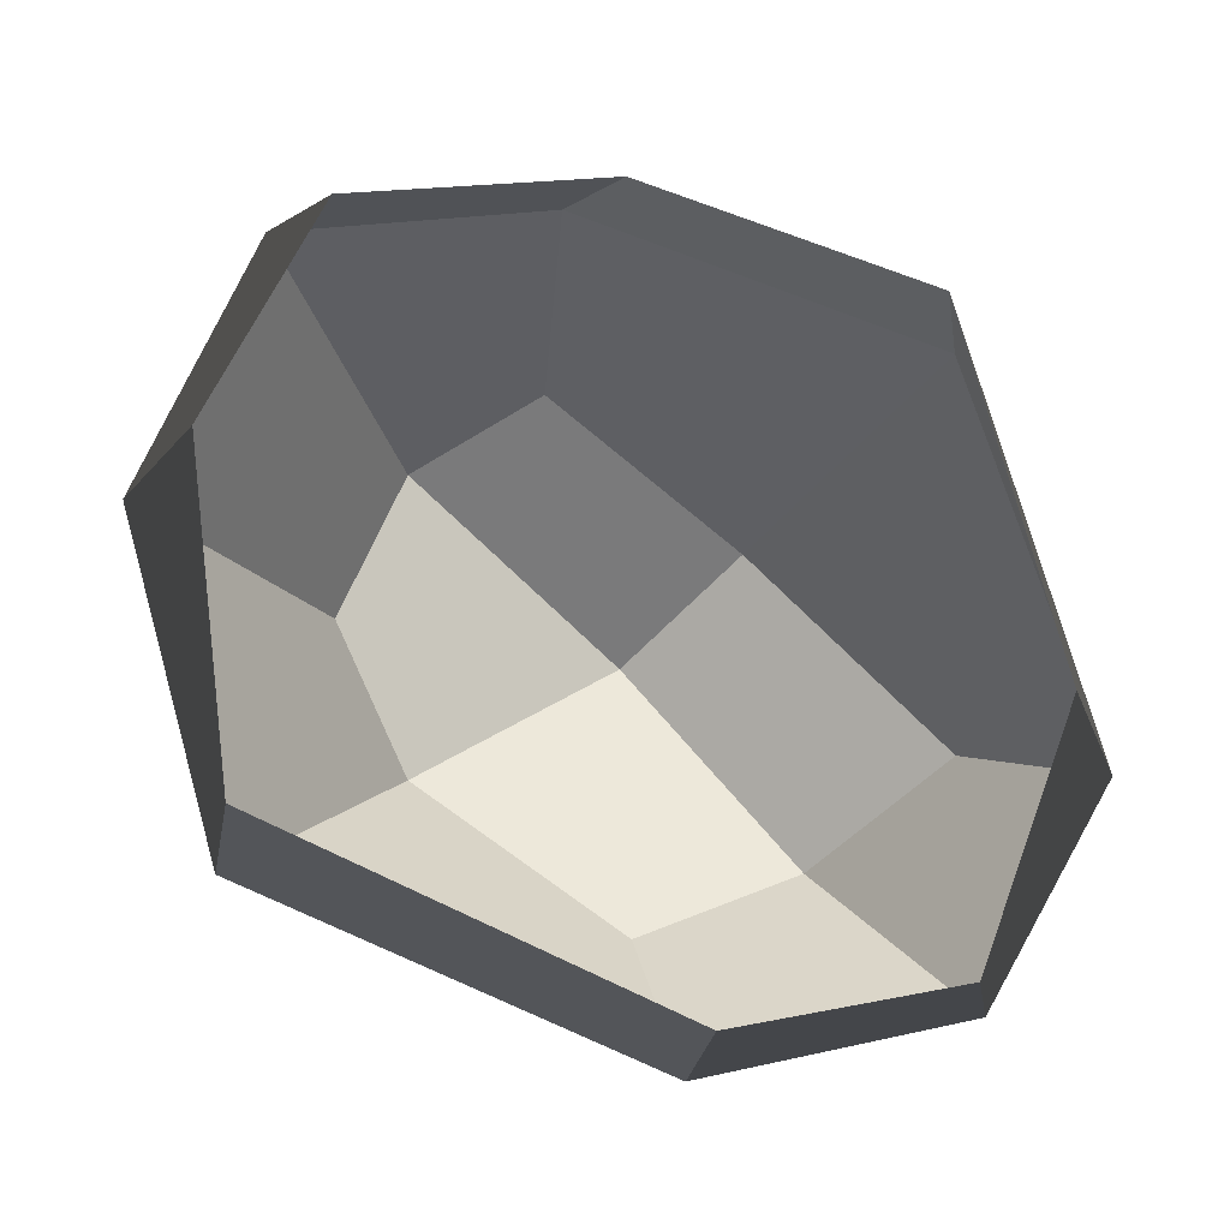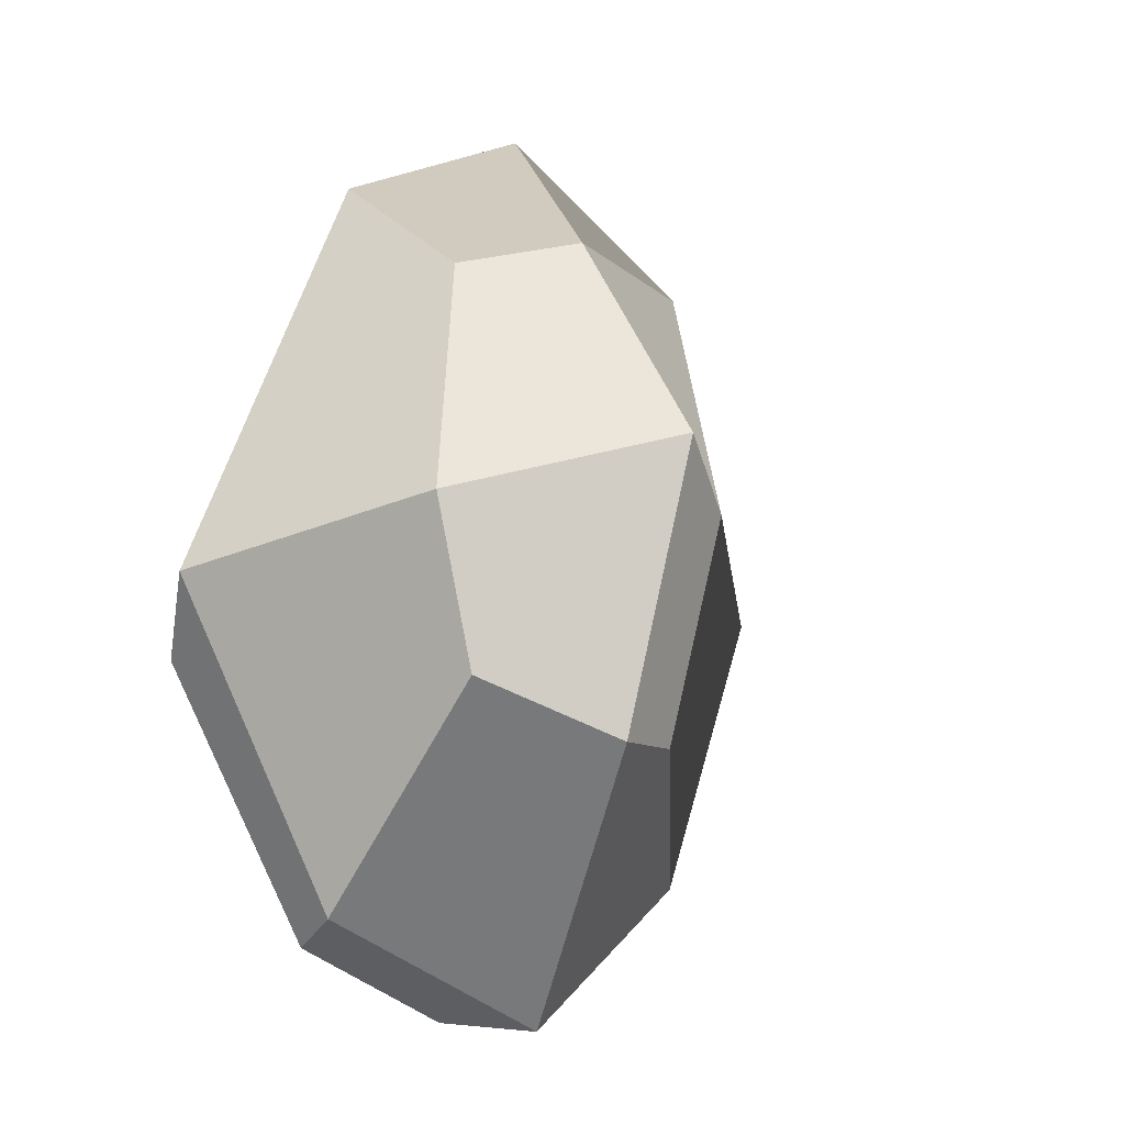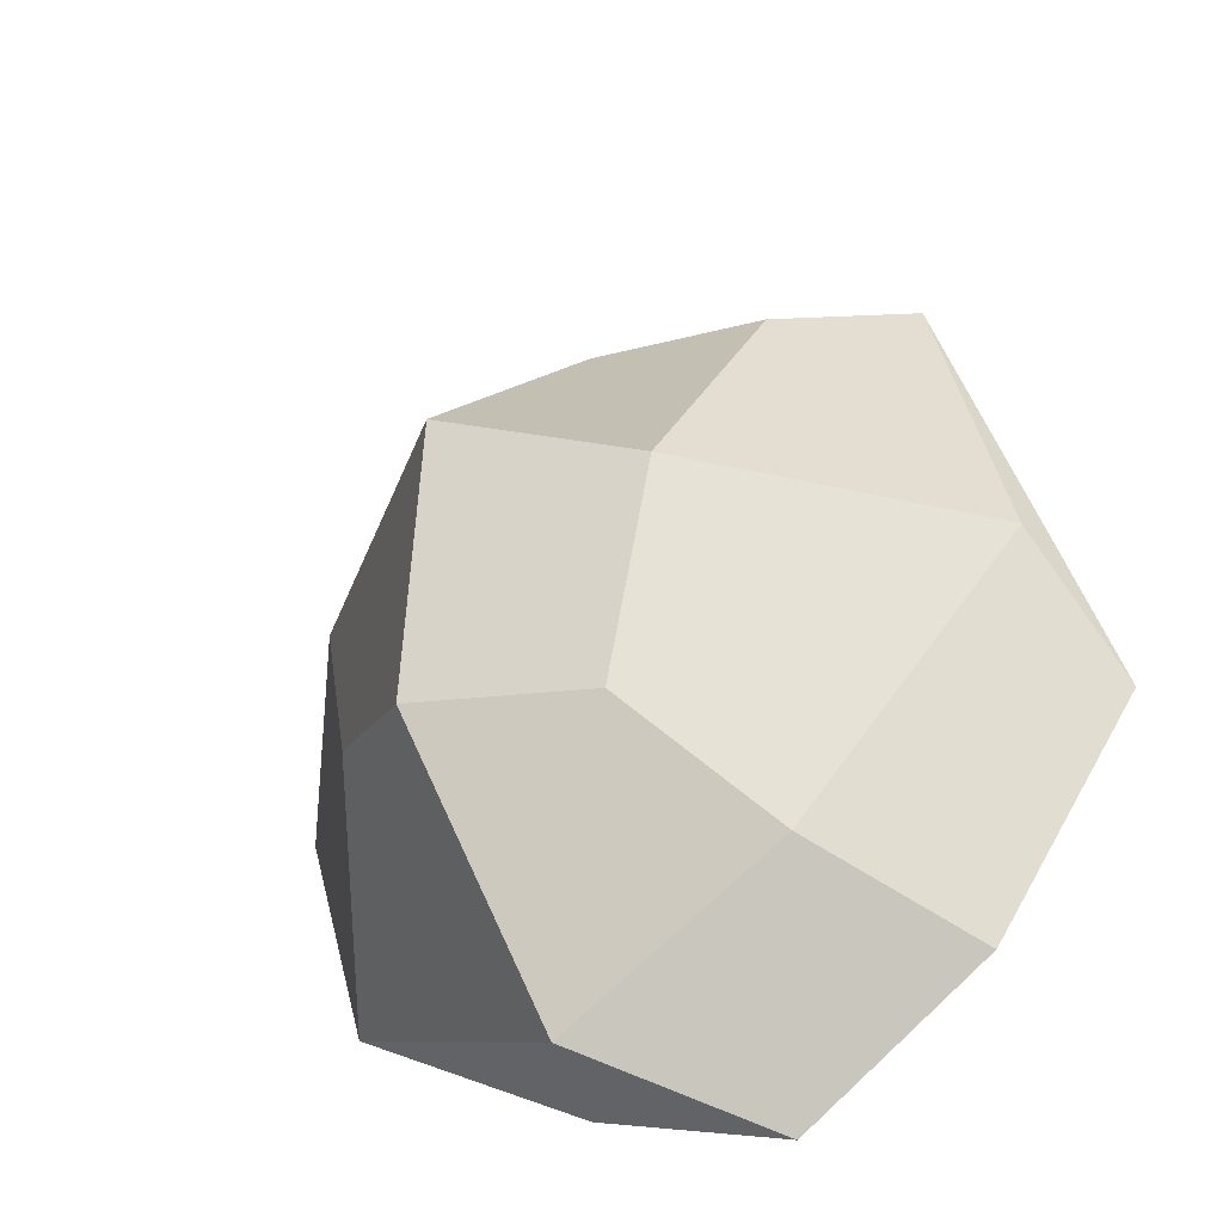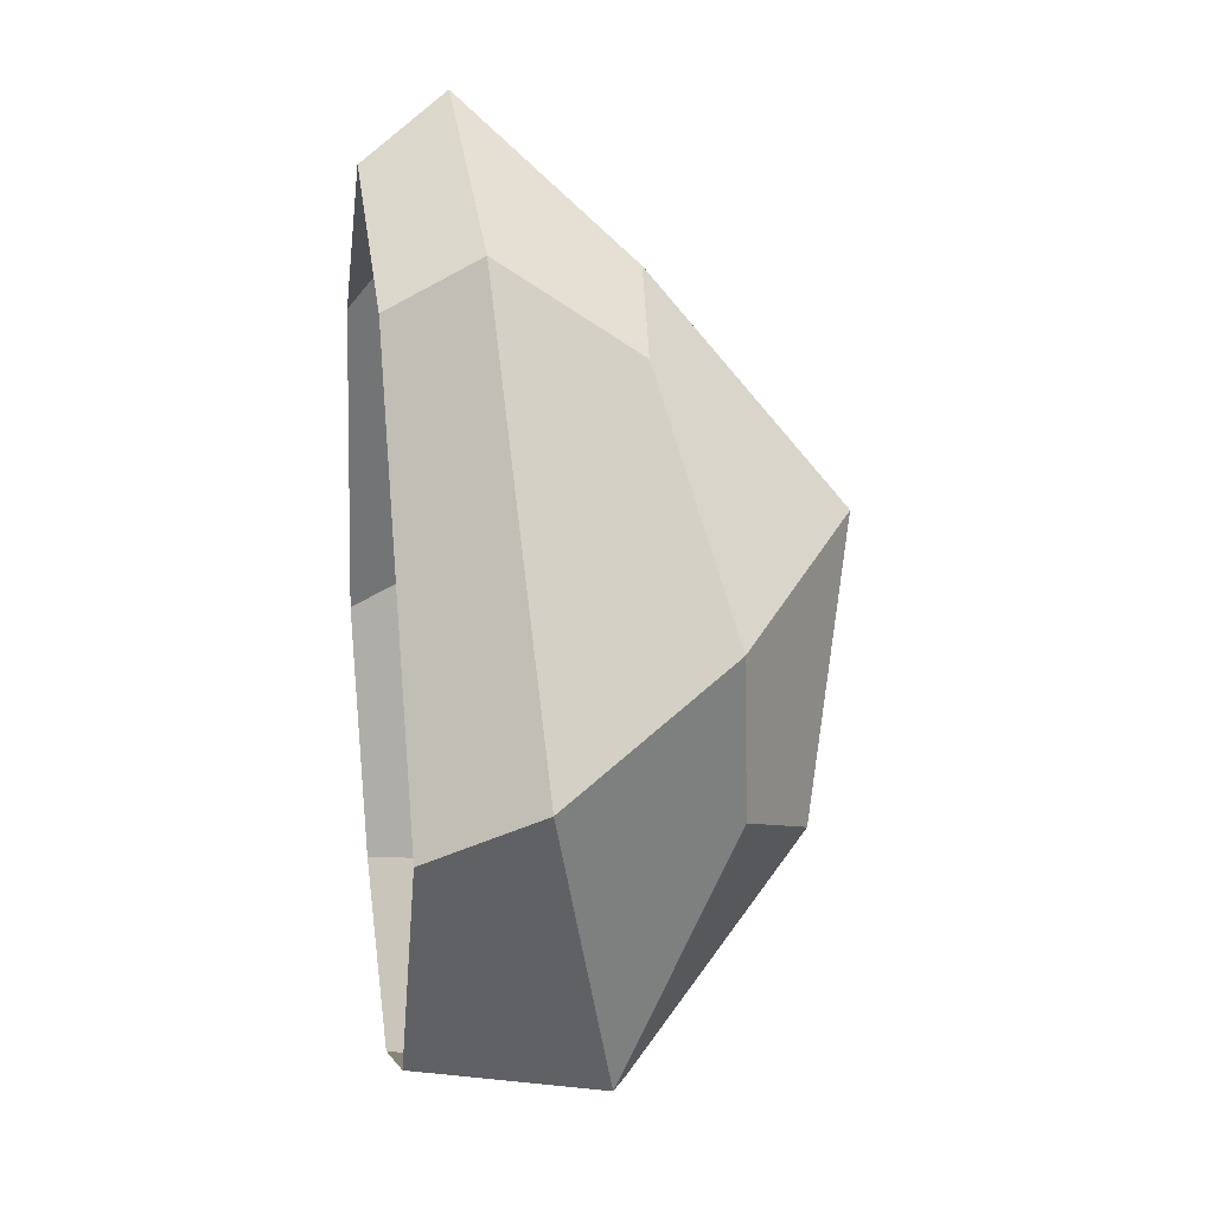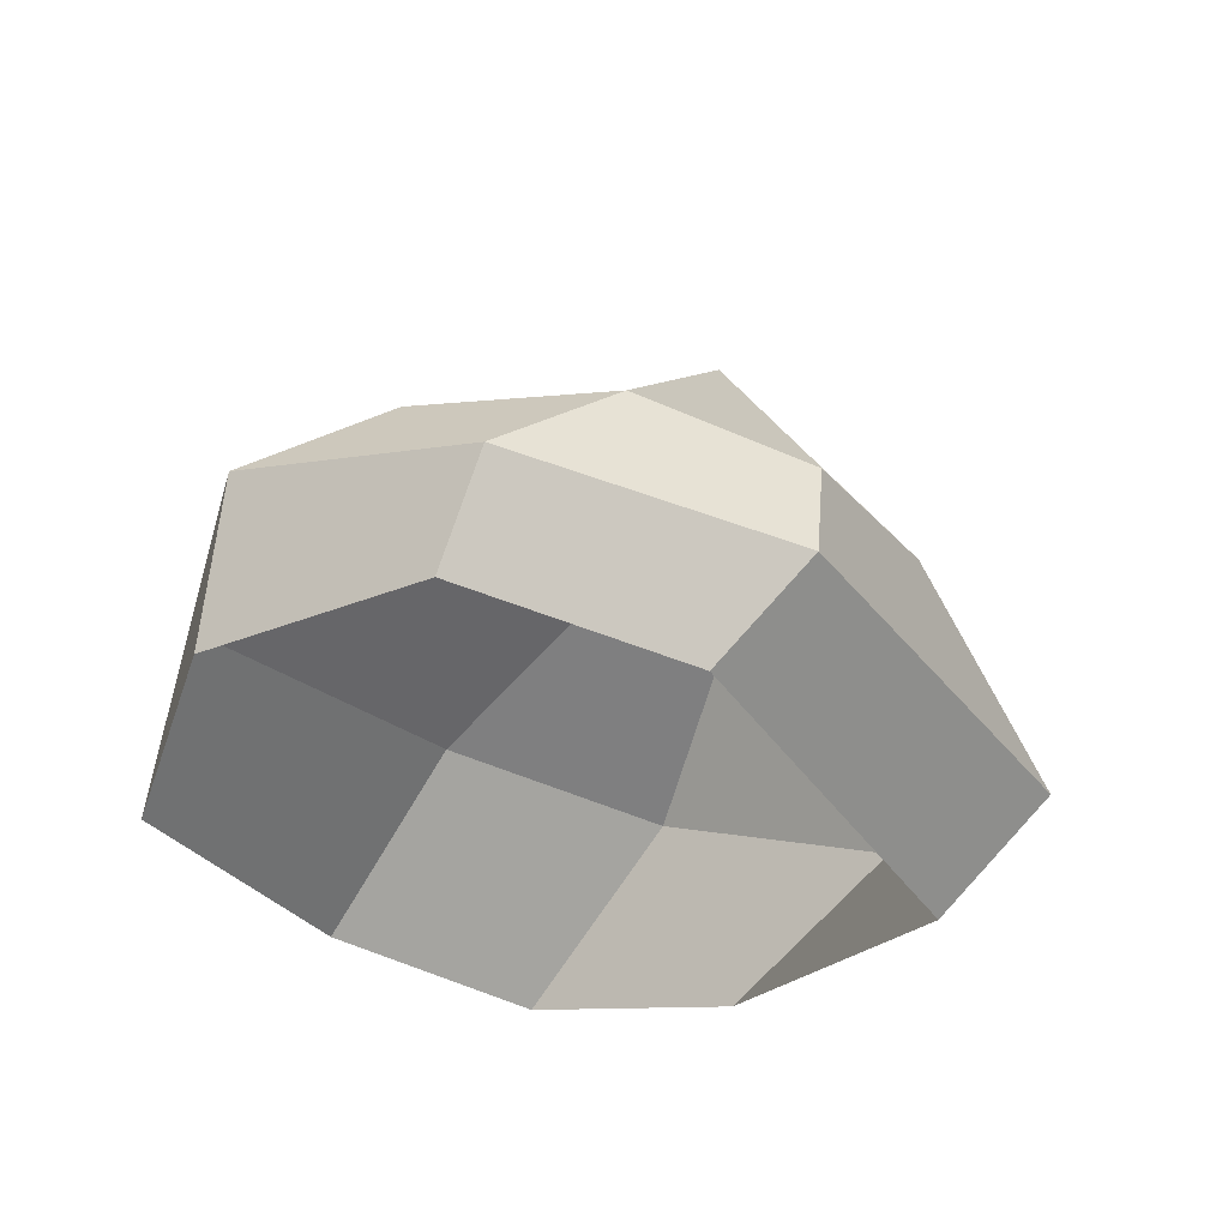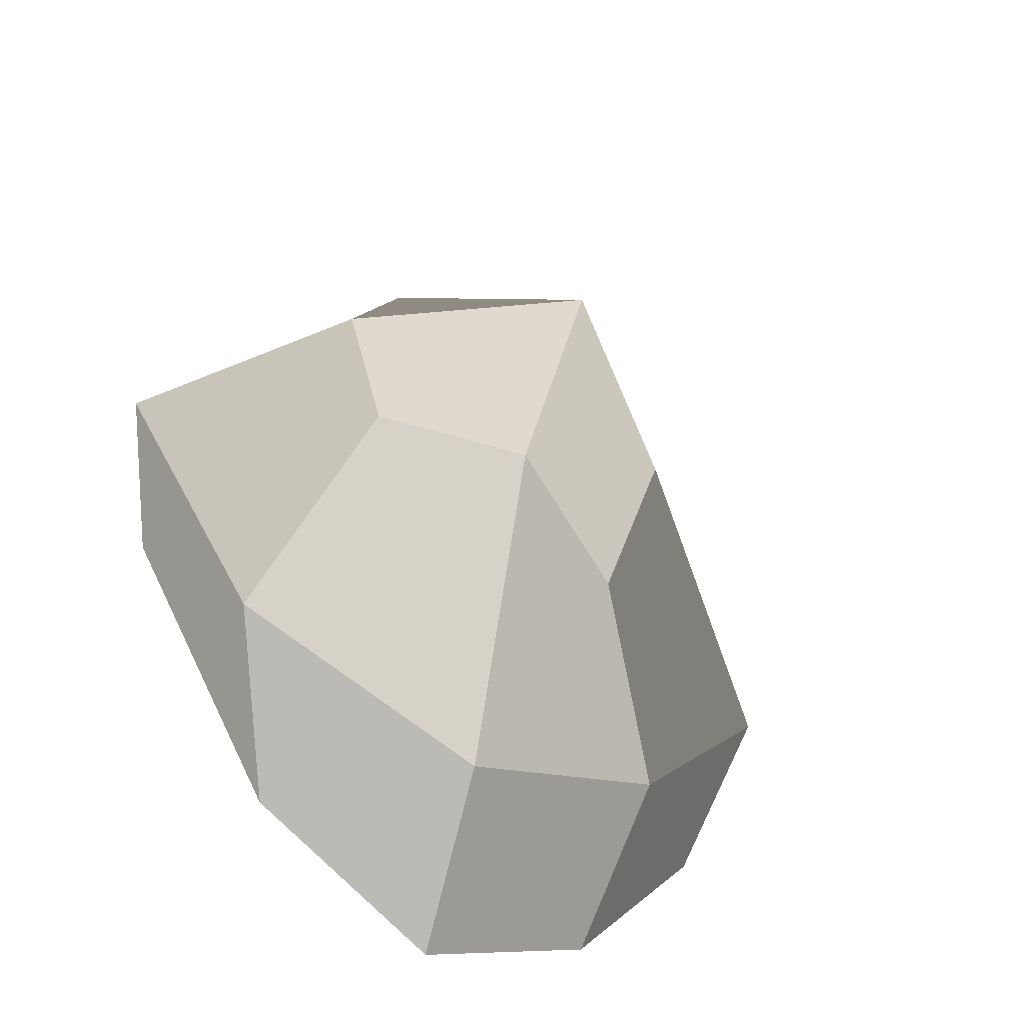
<metadata>
{"format":"obj","ext":"obj","renderer":"f3d","projection":"perspective","resolution":1024,"background":"white","views":[{"elev":-72.8,"azim":-145.0,"up":"+Y"},{"elev":-5.9,"azim":129.4,"up":"+Z"},{"elev":-42.7,"azim":-148.4,"up":"+Z"},{"elev":18.2,"azim":80.9,"up":"+Z"},{"elev":60.4,"azim":8.4,"up":"+Z"},{"elev":-54.4,"azim":142.7,"up":"+Z"}]}
</metadata>
<code>
g default
v -25.62 1.152 1.963
v -24.95 1.624 -0.5828
v -26.01 1e-06 -1.425
v -26.35 -0 1.582
v -23.76 1.169 1.86
v -23.44 1.576 -0.2611
v -23.87 1e-06 -1.621
v -24.11 -1e-06 2.033
v -23.25 1.516 0.6236
v -24.08 2.017 -0.5752
v -25.27 1.733 0.6703
v -24.64 1.287 2.105
v -23.15 0.9091 -1.428
v -24.96 1e-06 -2.073
v -25.59 1.132 -1.331
v -22.93 -0 -0.1547
v -25.23 -1e-06 2.522
v -26.86 0 -0.2429
v -23.72 0.447 2.354
v -26.23 0.5415 2.242
v -24.32 2.248 0.9526
v -24.4 1.176 -2.028
v -25.09 0.4331 2.889
v -26.71 0.8327 0.2019
v -22.49 0.5501 0.2308
g Rock_06
f 21 10 2 11
f 22 14 3 15
f 23 12 1 20
f 24 15 3 18
f 25 13 6 9
f 12 21 11 1
f 5 9 21 12
f 9 6 10 21
f 10 22 15 2
f 6 13 22 10
f 13 7 14 22
f 17 23 20 4
f 8 19 23 17
f 19 5 12 23
f 20 24 18 4
f 1 11 24 20
f 11 2 15 24
f 19 25 9 5
f 8 16 25 19
f 16 7 13 25

</code>
